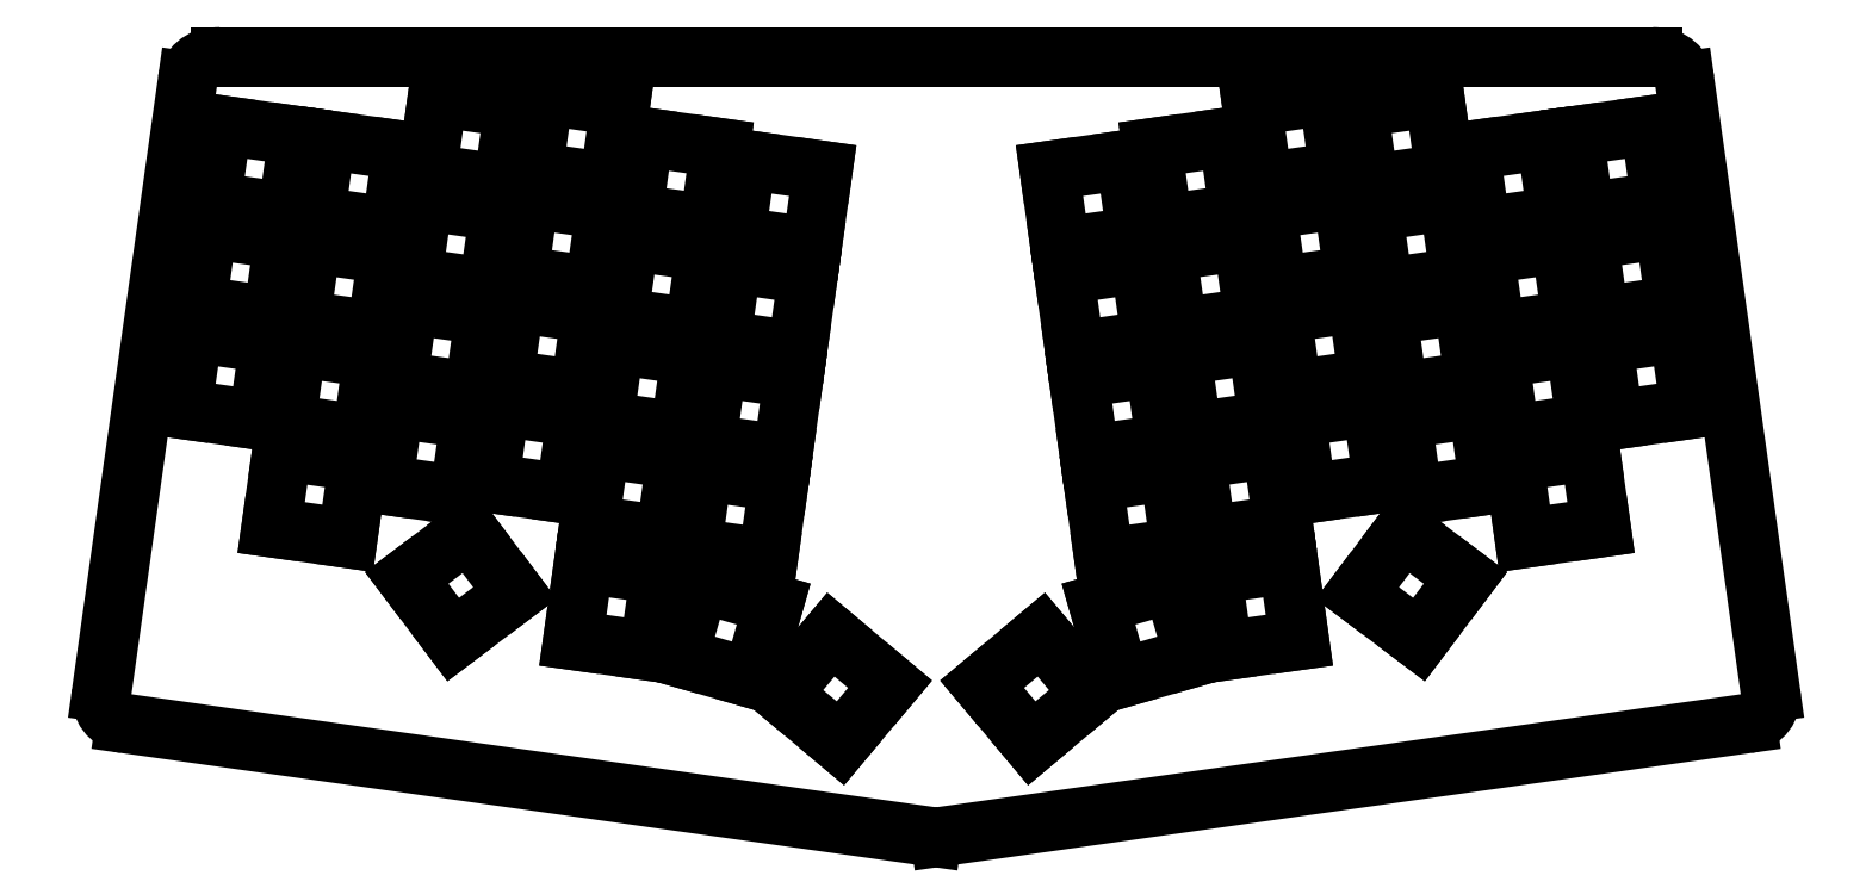
<metadata>
{"format":"dxf","ext":"dxf","renderer":"ezdxf+matplotlib","layout":"modelspace","background":"white","min_lineweight":24,"dpi":150}
</metadata>
<code>
0
SECTION
2
ENTITIES
0
LINE
8
0
10
-6.904
20
53.53
11
-22.48
21
-57.3
0
ARC
8
0
10
-17.53
20
-57.99
40
5
50
172
51
262
0
LINE
8
0
10
-18.23
20
-62.95
11
128.1
21
-83.51
0
ARC
8
0
10
128.8
20
-78.56
40
5
50
262
51
270.4
0
ARC
8
0
10
-1.953
20
52.84
40
5
50
89.42
51
172
0
ARC
8
0
10
128.8
20
-78.56
40
5
50
269.6
51
278
0
LINE
8
0
10
129.5
20
-83.51
11
275.8
21
-62.95
0
ARC
8
0
10
275.1
20
-57.99
40
5
50
278
51
8
0
LINE
8
0
10
280.1
20
-57.3
11
264.5
21
53.53
0
ARC
8
0
10
259.6
20
52.84
40
5
50
8
51
89.56
0
ARC
8
0
10
258.6
20
52.93
40
5
50
78.84
51
90
0
LINE
8
0
10
258.6
20
57.93
11
-0.9343
21
57.93
0
ARC
8
0
10
-0.9343
20
52.93
40
5
50
90
51
101.2
0
LINE
8
0
10
-7.906
20
-5.958
11
5.958
21
-7.906
0
LINE
8
0
10
5.958
20
-7.906
11
7.906
21
5.958
0
LINE
8
0
10
7.906
20
5.958
11
-5.958
21
7.906
0
LINE
8
0
10
-5.958
20
7.906
11
-7.906
21
-5.958
0
LINE
8
0
10
-5.262
20
12.86
11
8.602
21
10.91
0
LINE
8
0
10
8.602
20
10.91
11
10.55
21
24.77
0
LINE
8
0
10
10.55
20
24.77
11
-3.313
21
26.72
0
LINE
8
0
10
-3.313
20
26.72
11
-5.262
21
12.86
0
LINE
8
0
10
-2.618
20
31.67
11
11.25
21
29.72
0
LINE
8
0
10
11.25
20
29.72
11
13.19
21
43.59
0
LINE
8
0
10
13.19
20
43.59
11
-0.6691
21
45.54
0
LINE
8
0
10
-0.6691
20
45.54
11
-2.618
21
31.67
0
LINE
8
0
10
8.265
20
-27.42
11
22.13
21
-29.37
0
LINE
8
0
10
22.13
20
-29.37
11
24.08
21
-15.5
0
LINE
8
0
10
24.08
20
-15.5
11
10.21
21
-13.55
0
LINE
8
0
10
10.21
20
-13.55
11
8.265
21
-27.42
0
LINE
8
0
10
10.91
20
-8.602
11
24.77
21
-10.55
0
LINE
8
0
10
24.77
20
-10.55
11
26.72
21
3.313
0
LINE
8
0
10
26.72
20
3.313
11
12.86
21
5.262
0
LINE
8
0
10
12.86
20
5.262
11
10.91
21
-8.602
0
LINE
8
0
10
13.55
20
10.21
11
27.42
21
8.265
0
LINE
8
0
10
27.42
20
8.265
11
29.37
21
22.13
0
LINE
8
0
10
29.37
20
22.13
11
15.5
21
24.08
0
LINE
8
0
10
15.5
20
24.08
11
13.55
21
10.21
0
LINE
8
0
10
16.2
20
29.03
11
30.06
21
27.08
0
LINE
8
0
10
30.06
20
27.08
11
32.01
21
40.94
0
LINE
8
0
10
32.01
20
40.94
11
18.15
21
42.89
0
LINE
8
0
10
18.15
20
42.89
11
16.2
21
29.03
0
LINE
8
0
10
28.54
20
-19.66
11
42.4
21
-21.61
0
LINE
8
0
10
42.4
20
-21.61
11
44.35
21
-7.748
0
LINE
8
0
10
44.35
20
-7.748
11
30.49
21
-5.8
0
LINE
8
0
10
30.49
20
-5.8
11
28.54
21
-19.66
0
LINE
8
0
10
31.19
20
-0.8484
11
45.05
21
-2.797
0
LINE
8
0
10
45.05
20
-2.797
11
47
21
11.07
0
LINE
8
0
10
47
20
11.07
11
33.13
21
13.02
0
LINE
8
0
10
33.13
20
13.02
11
31.19
21
-0.8484
0
LINE
8
0
10
33.83
20
17.97
11
47.69
21
16.02
0
LINE
8
0
10
47.69
20
16.02
11
49.64
21
29.88
0
LINE
8
0
10
49.64
20
29.88
11
35.78
21
31.83
0
LINE
8
0
10
35.78
20
31.83
11
33.83
21
17.97
0
LINE
8
0
10
36.47
20
36.78
11
50.34
21
34.83
0
LINE
8
0
10
50.34
20
34.83
11
52.29
21
48.7
0
LINE
8
0
10
52.29
20
48.7
11
38.42
21
50.65
0
LINE
8
0
10
38.42
20
50.65
11
36.47
21
36.78
0
LINE
8
0
10
47.77
20
-19.34
11
61.64
21
-21.29
0
LINE
8
0
10
61.64
20
-21.29
11
63.59
21
-7.422
0
LINE
8
0
10
63.59
20
-7.422
11
49.72
21
-5.473
0
LINE
8
0
10
49.72
20
-5.473
11
47.77
21
-19.34
0
LINE
8
0
10
50.42
20
-0.5219
11
64.28
21
-2.47
0
LINE
8
0
10
64.28
20
-2.47
11
66.23
21
11.39
0
LINE
8
0
10
66.23
20
11.39
11
52.37
21
13.34
0
LINE
8
0
10
52.37
20
13.34
11
50.42
21
-0.5219
0
LINE
8
0
10
53.06
20
18.29
11
66.93
21
16.34
0
LINE
8
0
10
66.93
20
16.34
11
68.87
21
30.21
0
LINE
8
0
10
68.87
20
30.21
11
55.01
21
32.16
0
LINE
8
0
10
55.01
20
32.16
11
53.06
21
18.29
0
LINE
8
0
10
55.71
20
37.11
11
69.57
21
35.16
0
LINE
8
0
10
69.57
20
35.16
11
71.52
21
49.02
0
LINE
8
0
10
71.52
20
49.02
11
57.66
21
50.97
0
LINE
8
0
10
57.66
20
50.97
11
55.71
21
37.11
0
LINE
8
0
10
65.89
20
-26.93
11
79.76
21
-28.88
0
LINE
8
0
10
79.76
20
-28.88
11
81.71
21
-15.02
0
LINE
8
0
10
81.71
20
-15.02
11
67.84
21
-13.07
0
LINE
8
0
10
67.84
20
-13.07
11
65.89
21
-26.93
0
LINE
8
0
10
68.54
20
-8.118
11
82.4
21
-10.07
0
LINE
8
0
10
82.4
20
-10.07
11
84.35
21
3.798
0
LINE
8
0
10
84.35
20
3.798
11
70.49
21
5.746
0
LINE
8
0
10
70.49
20
5.746
11
68.54
21
-8.118
0
LINE
8
0
10
71.18
20
10.7
11
85.05
21
8.749
0
LINE
8
0
10
85.05
20
8.749
11
86.99
21
22.61
0
LINE
8
0
10
86.99
20
22.61
11
73.13
21
24.56
0
LINE
8
0
10
73.13
20
24.56
11
71.18
21
10.7
0
LINE
8
0
10
73.83
20
29.51
11
87.69
21
27.56
0
LINE
8
0
10
87.69
20
27.56
11
89.64
21
41.43
0
LINE
8
0
10
89.64
20
41.43
11
75.77
21
43.38
0
LINE
8
0
10
75.77
20
43.38
11
73.83
21
29.51
0
LINE
8
0
10
84.5
20
-31.06
11
98.36
21
-33.01
0
LINE
8
0
10
98.36
20
-33.01
11
100.3
21
-19.15
0
LINE
8
0
10
100.3
20
-19.15
11
86.45
21
-17.2
0
LINE
8
0
10
86.45
20
-17.2
11
84.5
21
-31.06
0
LINE
8
0
10
87.14
20
-12.25
11
101
21
-14.2
0
LINE
8
0
10
101
20
-14.2
11
103
21
-0.3319
0
LINE
8
0
10
103
20
-0.3319
11
89.09
21
1.617
0
LINE
8
0
10
89.09
20
1.617
11
87.14
21
-12.25
0
LINE
8
0
10
89.79
20
6.568
11
103.7
21
4.619
0
LINE
8
0
10
103.7
20
4.619
11
105.6
21
18.48
0
LINE
8
0
10
105.6
20
18.48
11
91.74
21
20.43
0
LINE
8
0
10
91.74
20
20.43
11
89.79
21
6.568
0
LINE
8
0
10
92.43
20
25.38
11
106.3
21
23.43
0
LINE
8
0
10
106.3
20
23.43
11
108.2
21
37.3
0
LINE
8
0
10
108.2
20
37.3
11
94.38
21
39.25
0
LINE
8
0
10
94.38
20
39.25
11
92.43
21
25.38
0
LINE
8
0
10
41.26
20
-47.73
11
52.44
21
-39.31
0
LINE
8
0
10
52.44
20
-39.31
11
44.01
21
-28.12
0
LINE
8
0
10
44.01
20
-28.12
11
32.83
21
-36.55
0
LINE
8
0
10
32.83
20
-36.55
11
41.26
21
-47.73
0
LINE
8
0
10
62.95
20
-47.85
11
76.82
21
-49.8
0
LINE
8
0
10
76.82
20
-49.8
11
78.77
21
-35.94
0
LINE
8
0
10
78.77
20
-35.94
11
64.9
21
-33.99
0
LINE
8
0
10
64.9
20
-33.99
11
62.95
21
-47.85
0
LINE
8
0
10
82.04
20
-50.91
11
95.49
21
-54.77
0
LINE
8
0
10
95.49
20
-54.77
11
99.35
21
-41.31
0
LINE
8
0
10
99.35
20
-41.31
11
85.9
21
-37.45
0
LINE
8
0
10
85.9
20
-37.45
11
82.04
21
-50.91
0
LINE
8
0
10
100.7
20
-57.55
11
111.5
21
-66.55
0
LINE
8
0
10
111.5
20
-66.55
11
120.5
21
-55.83
0
LINE
8
0
10
120.5
20
-55.83
11
109.7
21
-46.83
0
LINE
8
0
10
109.7
20
-46.83
11
100.7
21
-57.55
0
LINE
8
0
10
251.6
20
-7.906
11
265.5
21
-5.958
0
LINE
8
0
10
265.5
20
-5.958
11
263.6
21
7.906
0
LINE
8
0
10
263.6
20
7.906
11
249.7
21
5.958
0
LINE
8
0
10
249.7
20
5.958
11
251.6
21
-7.906
0
LINE
8
0
10
249
20
10.91
11
262.9
21
12.86
0
LINE
8
0
10
262.9
20
12.86
11
260.9
21
26.72
0
LINE
8
0
10
260.9
20
26.72
11
247
21
24.77
0
LINE
8
0
10
247
20
24.77
11
249
21
10.91
0
LINE
8
0
10
246.4
20
29.72
11
260.2
21
31.67
0
LINE
8
0
10
260.2
20
31.67
11
258.3
21
45.54
0
LINE
8
0
10
258.3
20
45.54
11
244.4
21
43.59
0
LINE
8
0
10
244.4
20
43.59
11
246.4
21
29.72
0
LINE
8
0
10
235.5
20
-29.37
11
249.3
21
-27.42
0
LINE
8
0
10
249.3
20
-27.42
11
247.4
21
-13.55
0
LINE
8
0
10
247.4
20
-13.55
11
233.5
21
-15.5
0
LINE
8
0
10
233.5
20
-15.5
11
235.5
21
-29.37
0
LINE
8
0
10
232.8
20
-10.55
11
246.7
21
-8.602
0
LINE
8
0
10
246.7
20
-8.602
11
244.7
21
5.262
0
LINE
8
0
10
244.7
20
5.262
11
230.9
21
3.313
0
LINE
8
0
10
230.9
20
3.313
11
232.8
21
-10.55
0
LINE
8
0
10
230.2
20
8.265
11
244
21
10.21
0
LINE
8
0
10
244
20
10.21
11
242.1
21
24.08
0
LINE
8
0
10
242.1
20
24.08
11
228.2
21
22.13
0
LINE
8
0
10
228.2
20
22.13
11
230.2
21
8.265
0
LINE
8
0
10
227.5
20
27.08
11
241.4
21
29.03
0
LINE
8
0
10
241.4
20
29.03
11
239.5
21
42.89
0
LINE
8
0
10
239.5
20
42.89
11
225.6
21
40.94
0
LINE
8
0
10
225.6
20
40.94
11
227.5
21
27.08
0
LINE
8
0
10
215.2
20
-21.61
11
229.1
21
-19.66
0
LINE
8
0
10
229.1
20
-19.66
11
227.1
21
-5.8
0
LINE
8
0
10
227.1
20
-5.8
11
213.2
21
-7.748
0
LINE
8
0
10
213.2
20
-7.748
11
215.2
21
-21.61
0
LINE
8
0
10
212.6
20
-2.797
11
226.4
21
-0.8484
0
LINE
8
0
10
226.4
20
-0.8484
11
224.5
21
13.02
0
LINE
8
0
10
224.5
20
13.02
11
210.6
21
11.07
0
LINE
8
0
10
210.6
20
11.07
11
212.6
21
-2.797
0
LINE
8
0
10
209.9
20
16.02
11
223.8
21
17.97
0
LINE
8
0
10
223.8
20
17.97
11
221.8
21
31.83
0
LINE
8
0
10
221.8
20
31.83
11
208
21
29.88
0
LINE
8
0
10
208
20
29.88
11
209.9
21
16.02
0
LINE
8
0
10
207.3
20
34.83
11
221.1
21
36.78
0
LINE
8
0
10
221.1
20
36.78
11
219.2
21
50.65
0
LINE
8
0
10
219.2
20
50.65
11
205.3
21
48.7
0
LINE
8
0
10
205.3
20
48.7
11
207.3
21
34.83
0
LINE
8
0
10
196
20
-21.29
11
209.8
21
-19.34
0
LINE
8
0
10
209.8
20
-19.34
11
207.9
21
-5.473
0
LINE
8
0
10
207.9
20
-5.473
11
194
21
-7.422
0
LINE
8
0
10
194
20
-7.422
11
196
21
-21.29
0
LINE
8
0
10
193.3
20
-2.47
11
207.2
21
-0.5219
0
LINE
8
0
10
207.2
20
-0.5219
11
205.2
21
13.34
0
LINE
8
0
10
205.2
20
13.34
11
191.4
21
11.39
0
LINE
8
0
10
191.4
20
11.39
11
193.3
21
-2.47
0
LINE
8
0
10
190.7
20
16.34
11
204.5
21
18.29
0
LINE
8
0
10
204.5
20
18.29
11
202.6
21
32.16
0
LINE
8
0
10
202.6
20
32.16
11
188.7
21
30.21
0
LINE
8
0
10
188.7
20
30.21
11
190.7
21
16.34
0
LINE
8
0
10
188
20
35.16
11
201.9
21
37.11
0
LINE
8
0
10
201.9
20
37.11
11
199.9
21
50.97
0
LINE
8
0
10
199.9
20
50.97
11
186.1
21
49.02
0
LINE
8
0
10
186.1
20
49.02
11
188
21
35.16
0
LINE
8
0
10
177.8
20
-28.88
11
191.7
21
-26.93
0
LINE
8
0
10
191.7
20
-26.93
11
189.8
21
-13.07
0
LINE
8
0
10
189.8
20
-13.07
11
175.9
21
-15.02
0
LINE
8
0
10
175.9
20
-15.02
11
177.8
21
-28.88
0
LINE
8
0
10
175.2
20
-10.07
11
189.1
21
-8.118
0
LINE
8
0
10
189.1
20
-8.118
11
187.1
21
5.746
0
LINE
8
0
10
187.1
20
5.746
11
173.2
21
3.798
0
LINE
8
0
10
173.2
20
3.798
11
175.2
21
-10.07
0
LINE
8
0
10
172.6
20
8.749
11
186.4
21
10.7
0
LINE
8
0
10
186.4
20
10.7
11
184.5
21
24.56
0
LINE
8
0
10
184.5
20
24.56
11
170.6
21
22.61
0
LINE
8
0
10
170.6
20
22.61
11
172.6
21
8.749
0
LINE
8
0
10
169.9
20
27.56
11
183.8
21
29.51
0
LINE
8
0
10
183.8
20
29.51
11
181.8
21
43.38
0
LINE
8
0
10
181.8
20
43.38
11
168
21
41.43
0
LINE
8
0
10
168
20
41.43
11
169.9
21
27.56
0
LINE
8
0
10
159.2
20
-33.01
11
173.1
21
-31.06
0
LINE
8
0
10
173.1
20
-31.06
11
171.2
21
-17.2
0
LINE
8
0
10
171.2
20
-17.2
11
157.3
21
-19.15
0
LINE
8
0
10
157.3
20
-19.15
11
159.2
21
-33.01
0
LINE
8
0
10
156.6
20
-14.2
11
170.5
21
-12.25
0
LINE
8
0
10
170.5
20
-12.25
11
168.5
21
1.617
0
LINE
8
0
10
168.5
20
1.617
11
154.6
21
-0.3319
0
LINE
8
0
10
154.6
20
-0.3319
11
156.6
21
-14.2
0
LINE
8
0
10
153.9
20
4.619
11
167.8
21
6.568
0
LINE
8
0
10
167.8
20
6.568
11
165.9
21
20.43
0
LINE
8
0
10
165.9
20
20.43
11
152
21
18.48
0
LINE
8
0
10
152
20
18.48
11
153.9
21
4.619
0
LINE
8
0
10
151.3
20
23.43
11
165.2
21
25.38
0
LINE
8
0
10
165.2
20
25.38
11
163.2
21
39.25
0
LINE
8
0
10
163.2
20
39.25
11
149.4
21
37.3
0
LINE
8
0
10
149.4
20
37.3
11
151.3
21
23.43
0
LINE
8
0
10
205.2
20
-39.31
11
216.3
21
-47.73
0
LINE
8
0
10
216.3
20
-47.73
11
224.8
21
-36.55
0
LINE
8
0
10
224.8
20
-36.55
11
213.6
21
-28.12
0
LINE
8
0
10
213.6
20
-28.12
11
205.2
21
-39.31
0
LINE
8
0
10
180.8
20
-49.8
11
194.6
21
-47.85
0
LINE
8
0
10
194.6
20
-47.85
11
192.7
21
-33.99
0
LINE
8
0
10
192.7
20
-33.99
11
178.8
21
-35.94
0
LINE
8
0
10
178.8
20
-35.94
11
180.8
21
-49.8
0
LINE
8
0
10
162.1
20
-54.77
11
175.6
21
-50.91
0
LINE
8
0
10
175.6
20
-50.91
11
171.7
21
-37.45
0
LINE
8
0
10
171.7
20
-37.45
11
158.2
21
-41.31
0
LINE
8
0
10
158.2
20
-41.31
11
162.1
21
-54.77
0
LINE
8
0
10
146.1
20
-66.55
11
156.9
21
-57.55
0
LINE
8
0
10
156.9
20
-57.55
11
147.9
21
-46.83
0
LINE
8
0
10
147.9
20
-46.83
11
137.1
21
-55.83
0
LINE
8
0
10
137.1
20
-55.83
11
146.1
21
-66.55
0
ENDSEC
0
EOF

</code>
